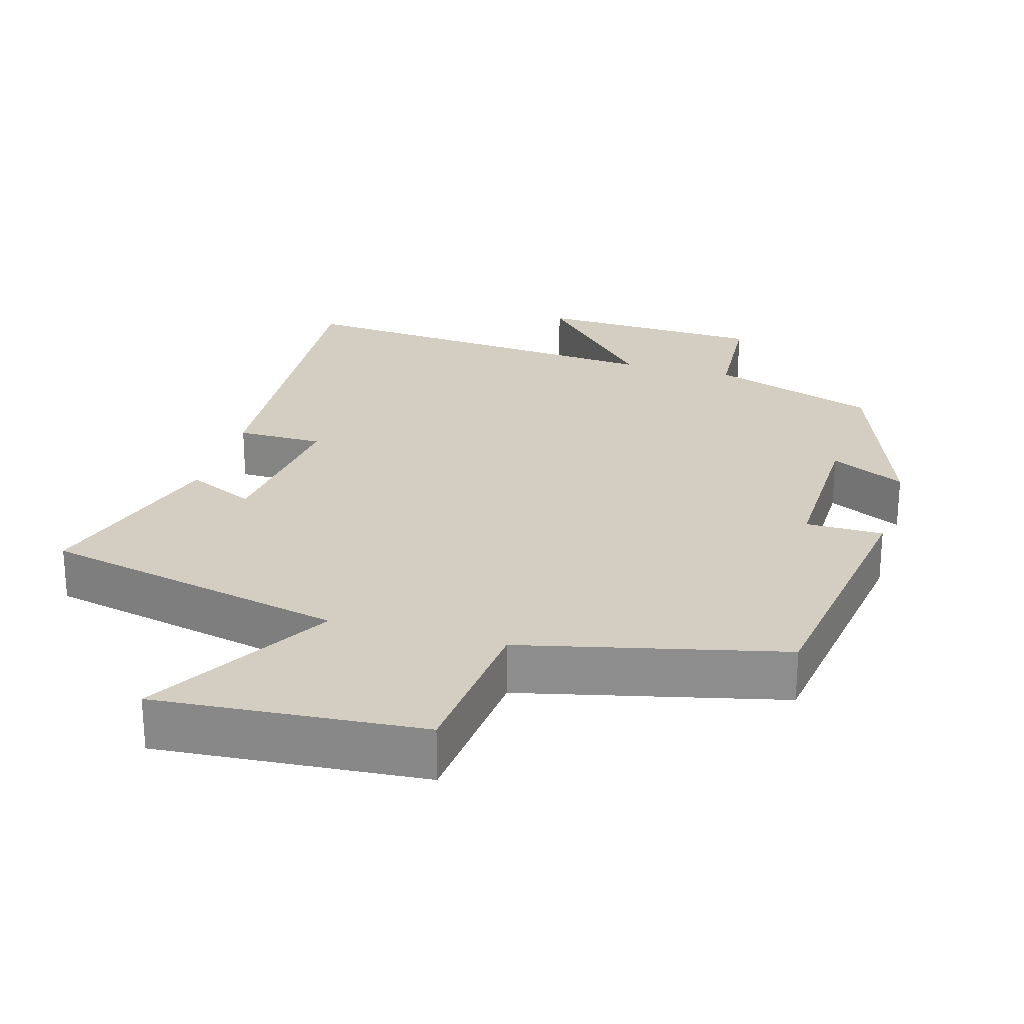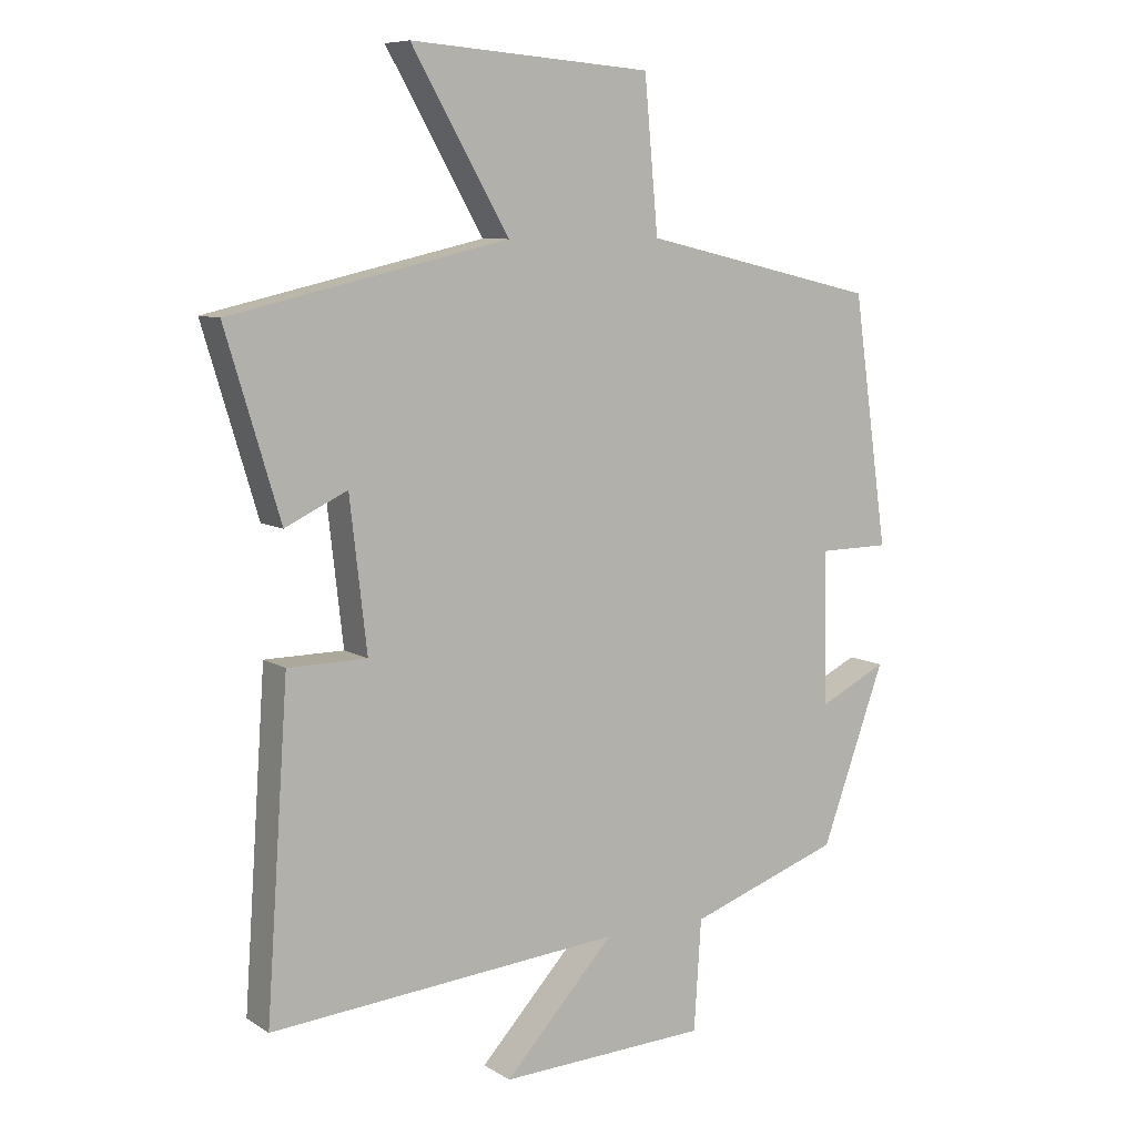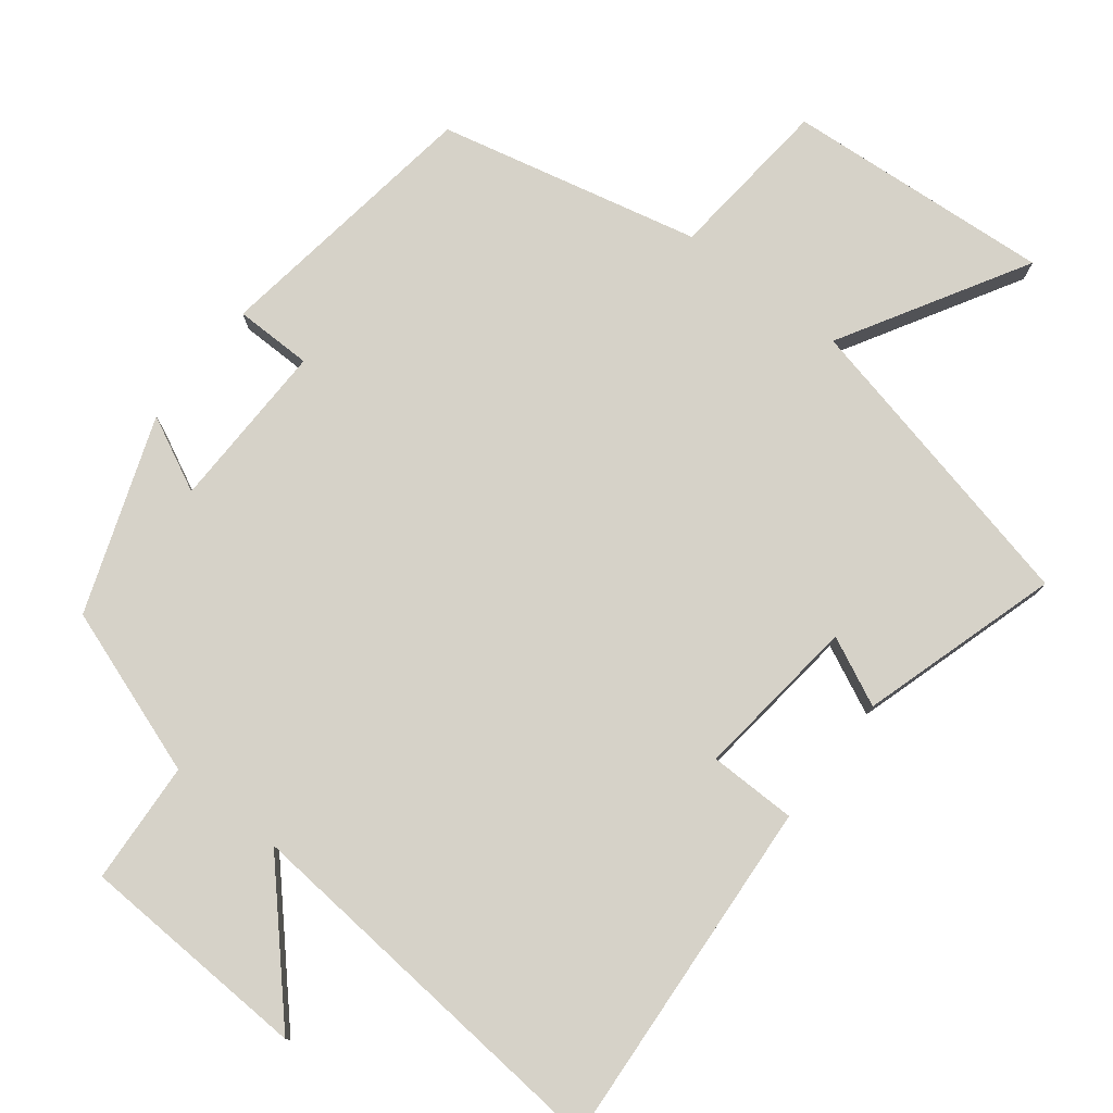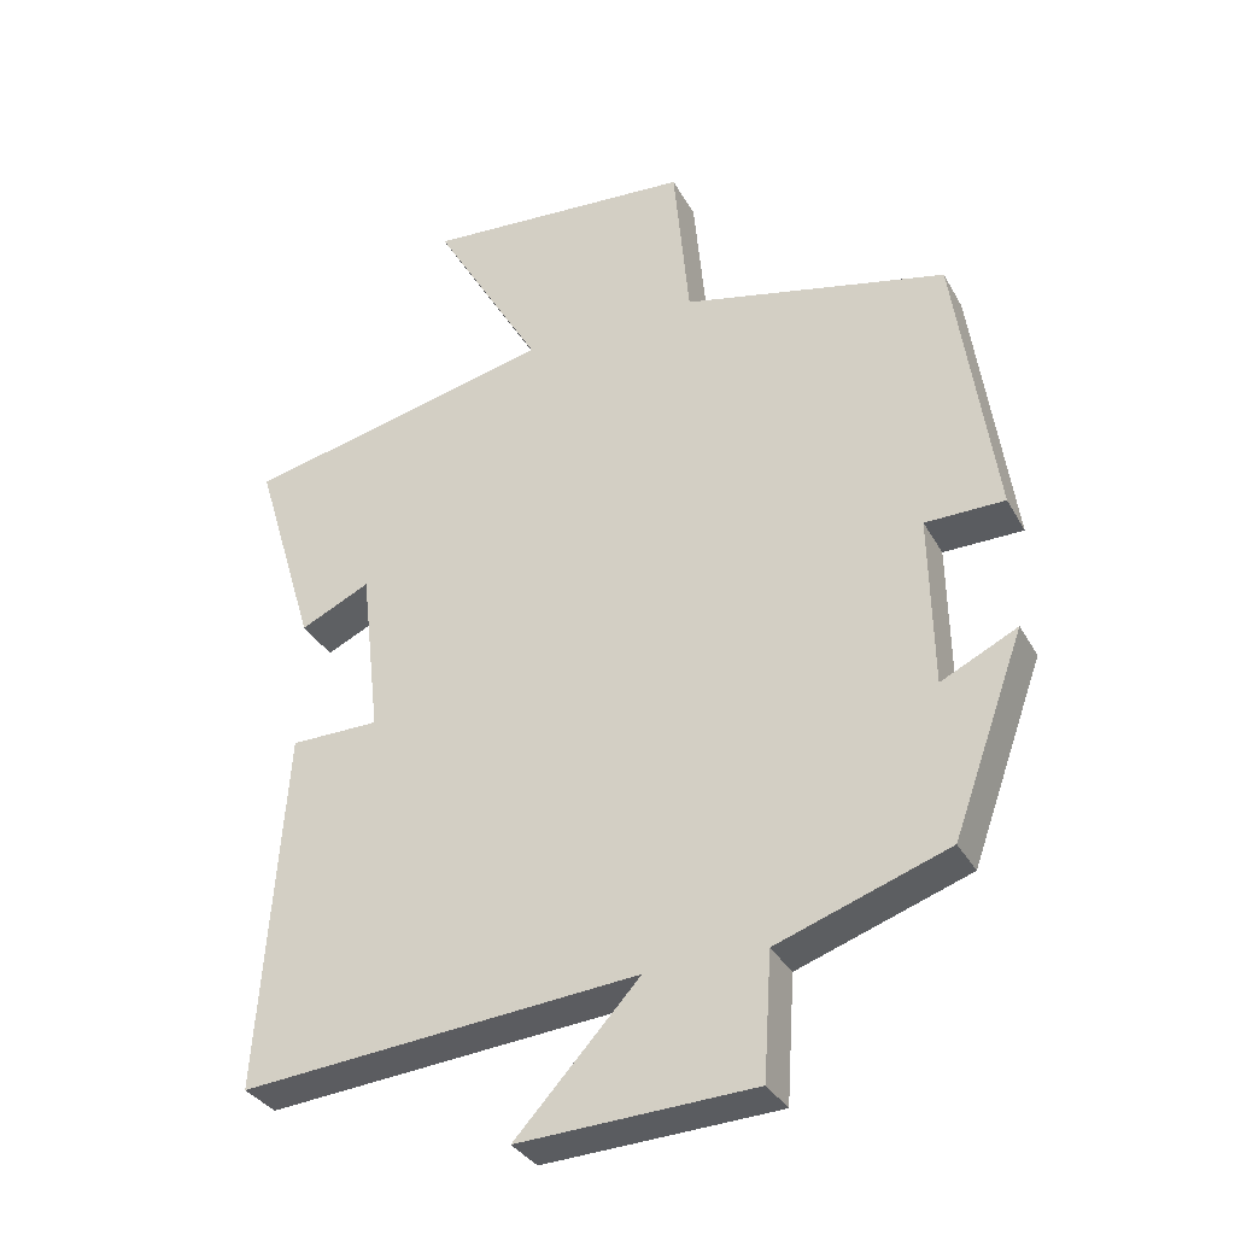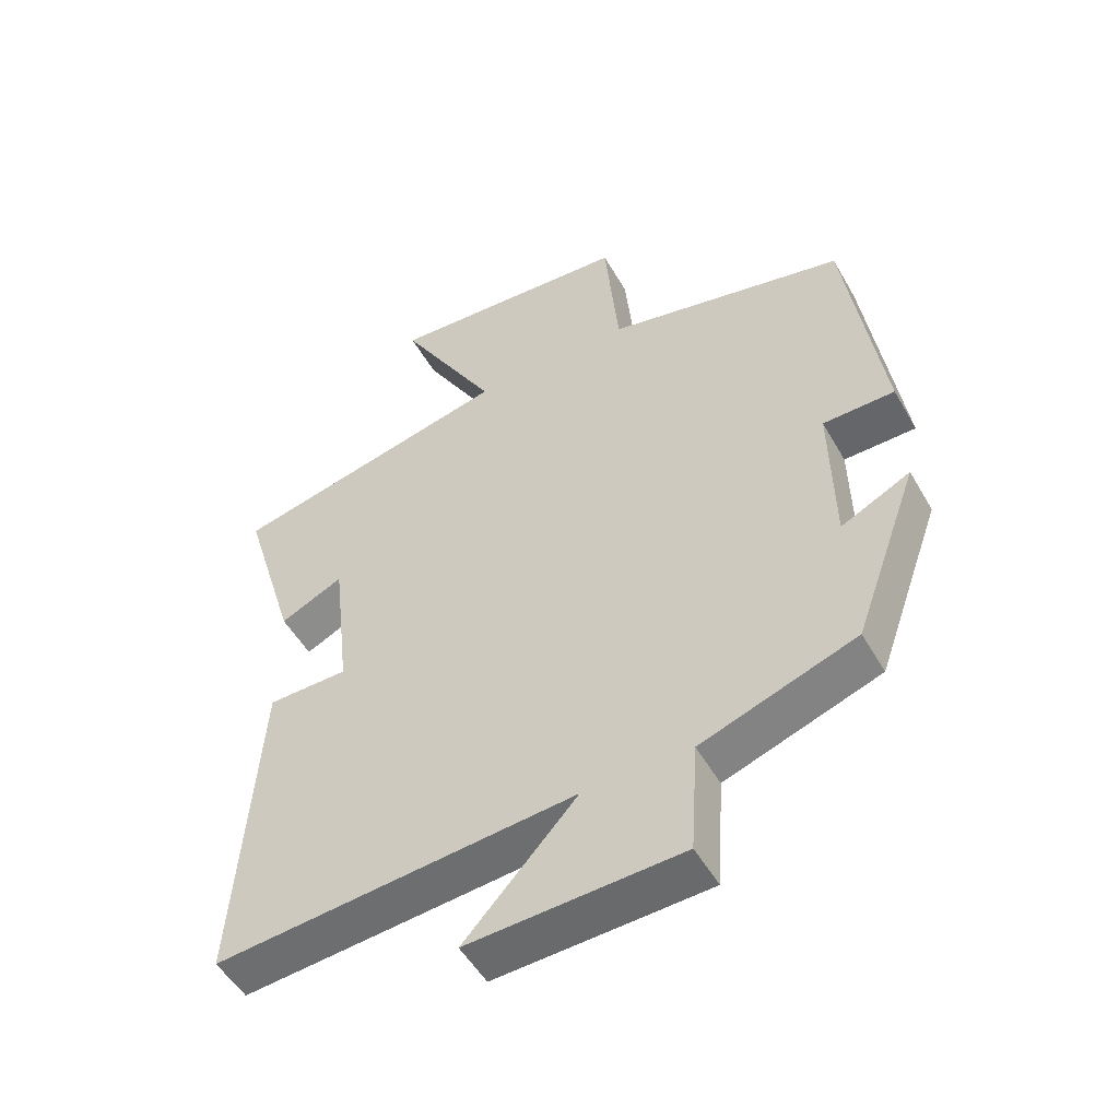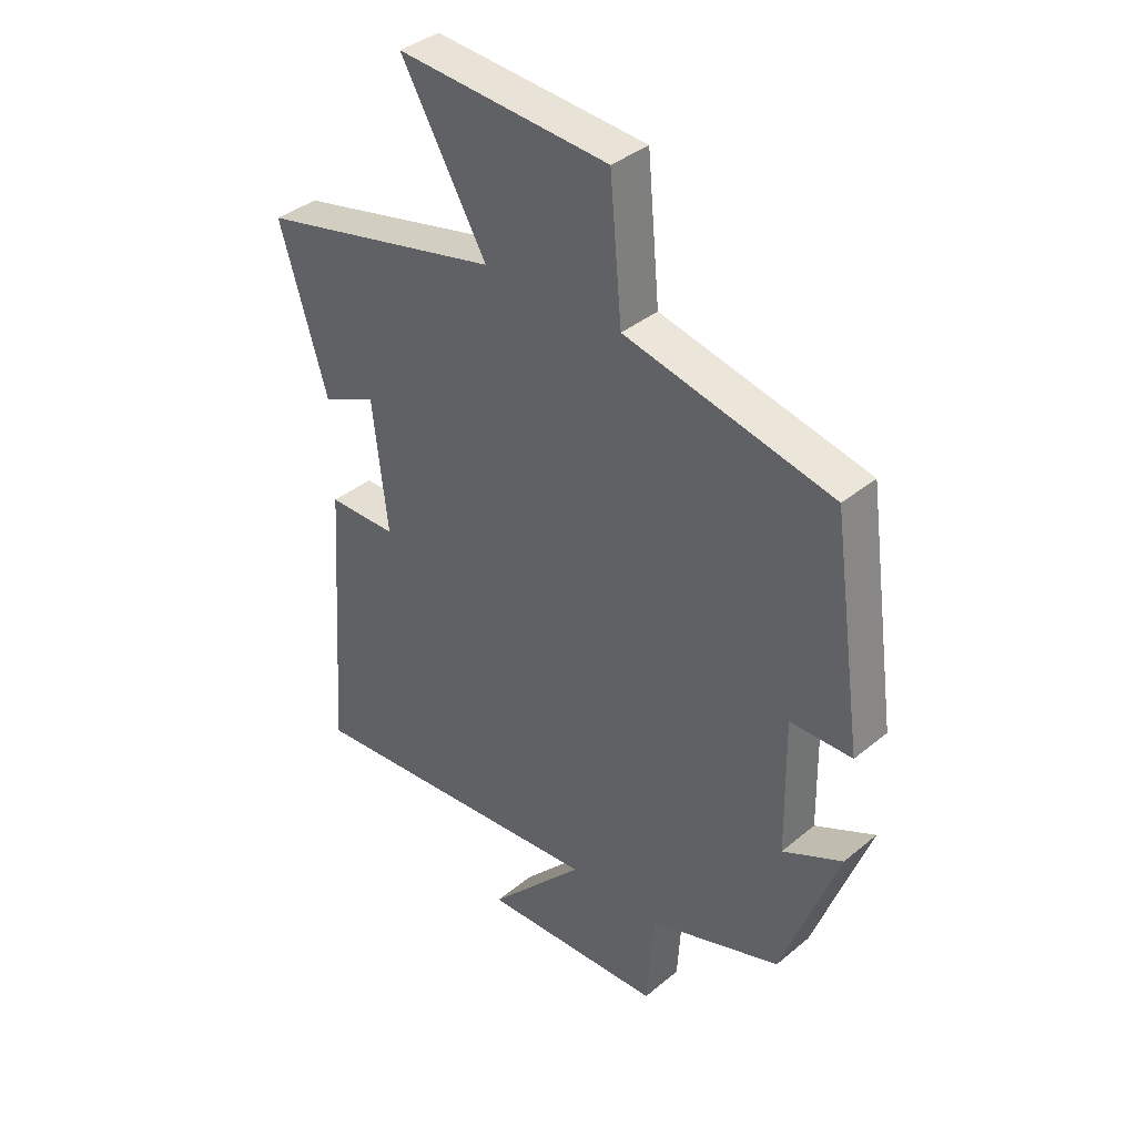
<metadata>
{"format":"obj","ext":"obj","renderer":"f3d","projection":"perspective","resolution":1024,"background":"white","views":[{"elev":24.9,"azim":16.0,"up":"+Y"},{"elev":8.3,"azim":-32.1,"up":"+Z"},{"elev":77.8,"azim":-142.0,"up":"+Y"},{"elev":-33.6,"azim":25.2,"up":"+Z"},{"elev":-51.5,"azim":29.1,"up":"+Z"},{"elev":37.7,"azim":43.6,"up":"+Z"}]}
</metadata>
<code>
v 0.446 0.07 0.416
v 0.5 0.07 0.035
v 0.392 0.07 0.034
v 0.396 0.07 -0.2
v 0.5 0.07 -0.149
v 0.402 0.07 -0.419
v 0.169 0.07 -0.5
v 0.158 0.07 -0.669
v -0.162 0.07 -0.683
v 0.007 0.07 -0.5
v -0.534 0.07 -0.546
v -0.5 0.07 -0.055
v -0.379 0.07 -0.054
v -0.405 0.07 0.174
v -0.5 0.07 0.129
v -0.583 0.07 0.404
v -0.158 0.07 0.5
v -0.307 0.07 0.758
v 0.063 0.07 0.73
v 0.084 0.07 0.5
v 0.446 0 0.416
v 0.5 0 0.035
v 0.392 0 0.034
v 0.396 0 -0.2
v 0.5 0 -0.149
v 0.402 0 -0.419
v 0.169 0 -0.5
v 0.158 0 -0.669
v -0.162 0 -0.683
v 0.007 0 -0.5
v -0.534 0 -0.546
v -0.5 0 -0.055
v -0.379 0 -0.054
v -0.405 0 0.174
v -0.5 0 0.129
v -0.583 0 0.404
v -0.158 0 0.5
v -0.307 0 0.758
v 0.063 0 0.73
v 0.084 0 0.5
f 17 18 19 20
f 16 17 20
f 15 16 20
f 14 15 20
f 13 14 20 1
f 10 11 12 13
f 10 13 1
f 7 8 9 10
f 6 7 10
f 5 6 10
f 4 5 10
f 3 4 10
f 3 10 1
f 1 2 3
f 40 39 38 37
f 40 37 36
f 40 36 35
f 40 35 34
f 21 40 34 33
f 33 32 31 30
f 21 33 30
f 30 29 28 27
f 30 27 26
f 30 26 25
f 30 25 24
f 30 24 23
f 21 30 23
f 23 22 21
f 1 21 22 2
f 2 22 23 3
f 3 23 24 4
f 4 24 25 5
f 5 25 26 6
f 6 26 27 7
f 7 27 28 8
f 8 28 29 9
f 9 29 30 10
f 10 30 31 11
f 11 31 32 12
f 12 32 33 13
f 13 33 34 14
f 14 34 35 15
f 15 35 36 16
f 16 36 37 17
f 17 37 38 18
f 18 38 39 19
f 19 39 40 20
f 20 40 21 1

</code>
